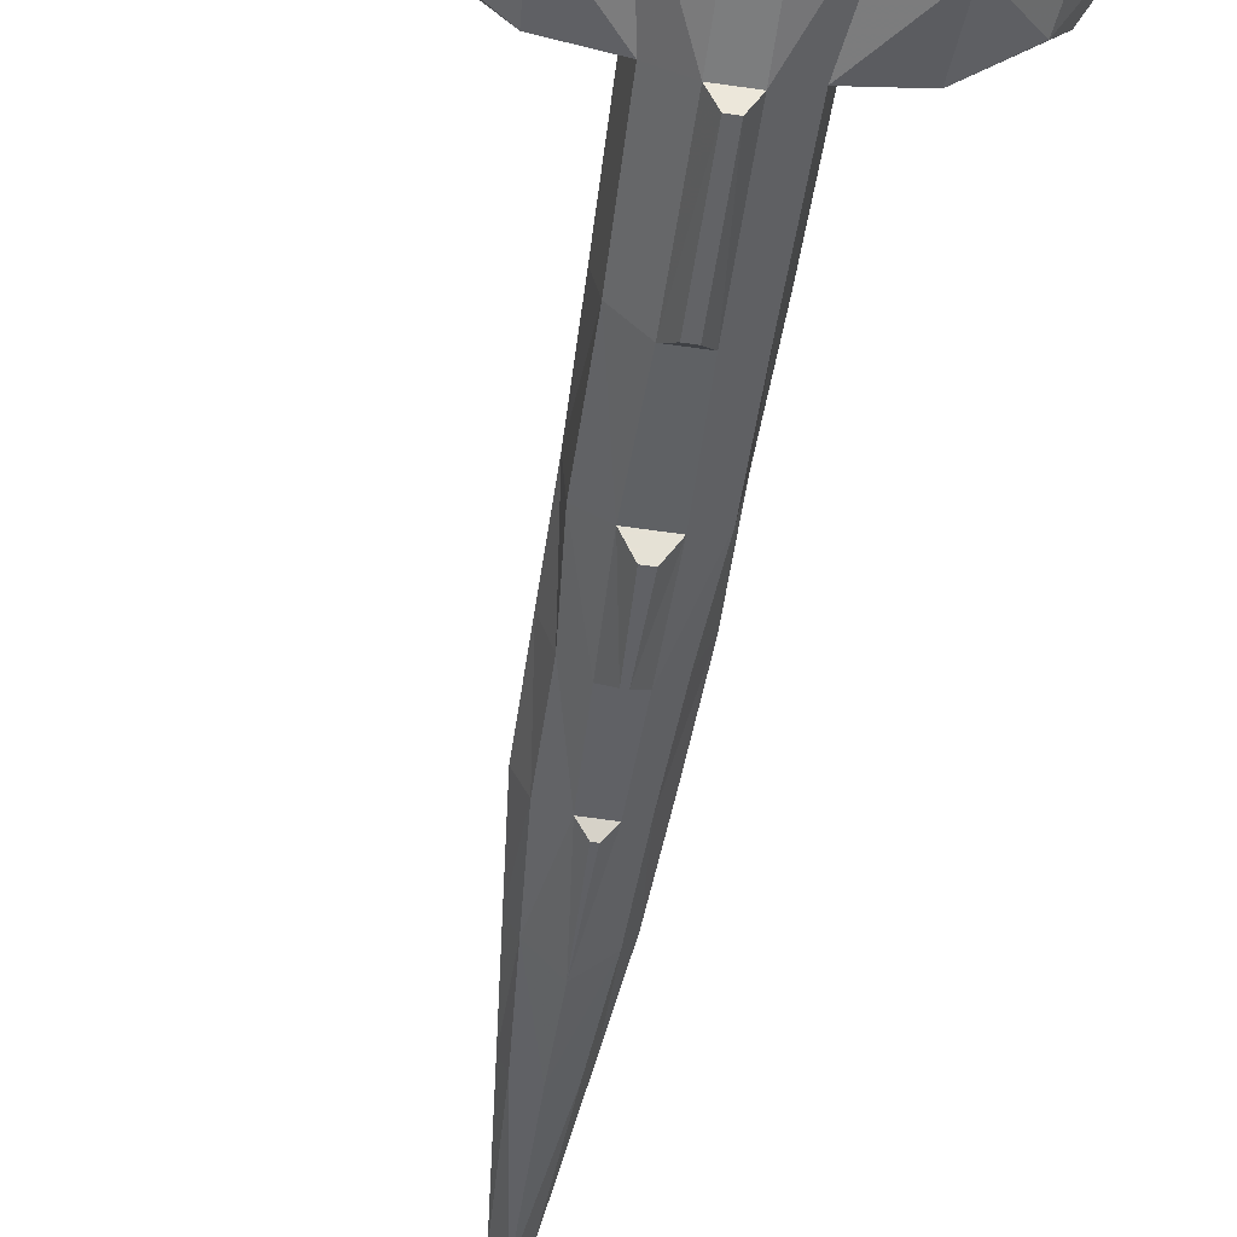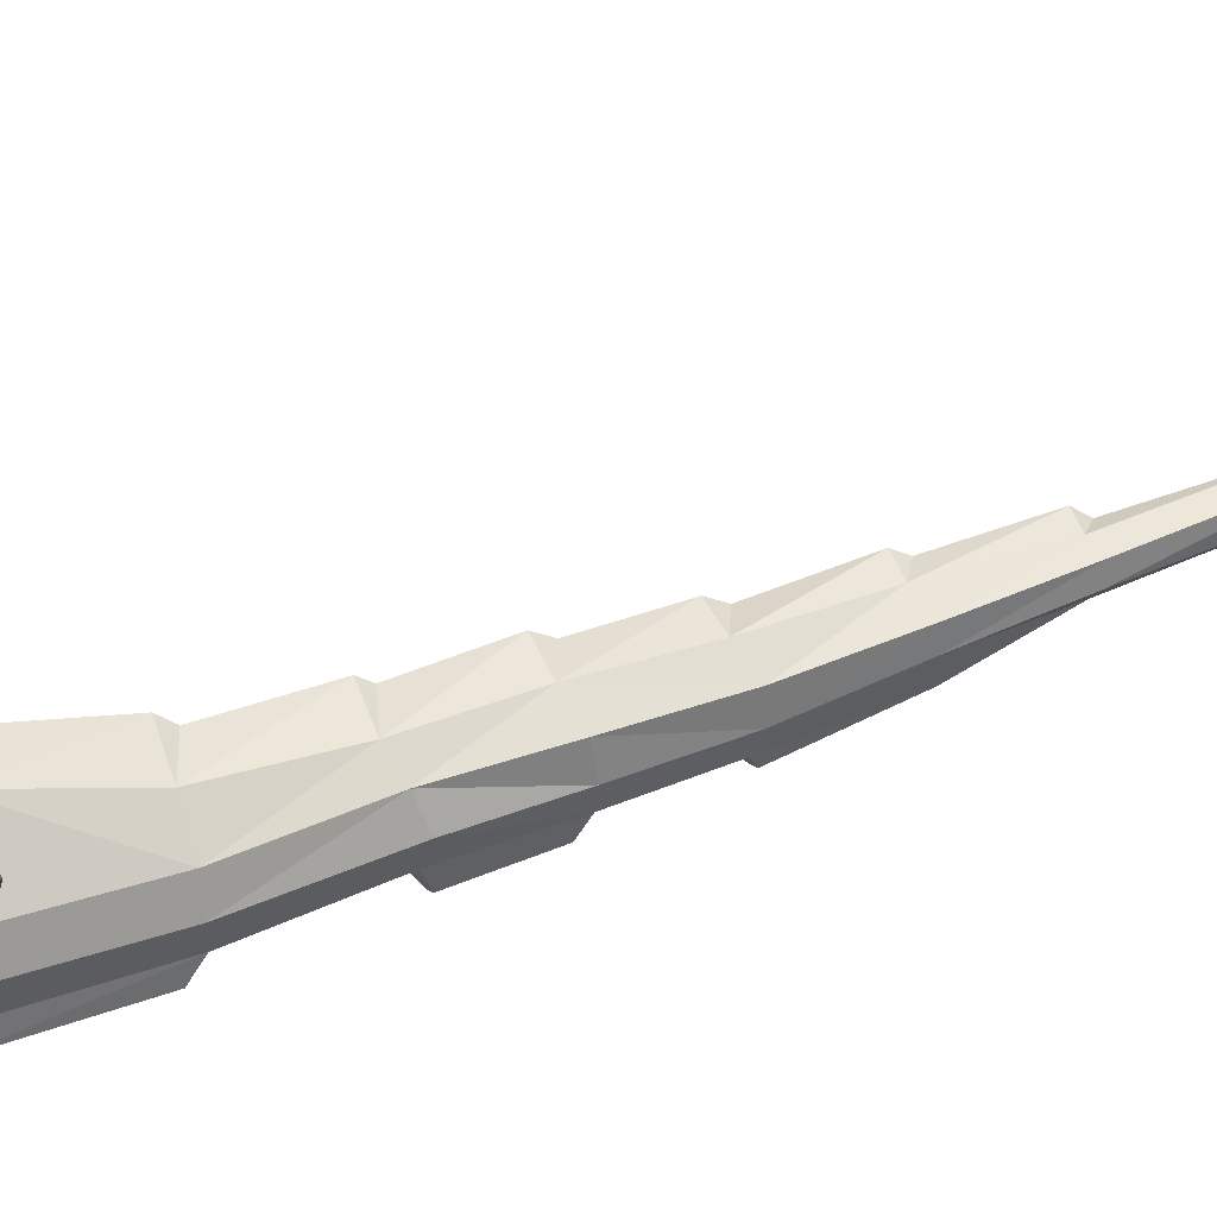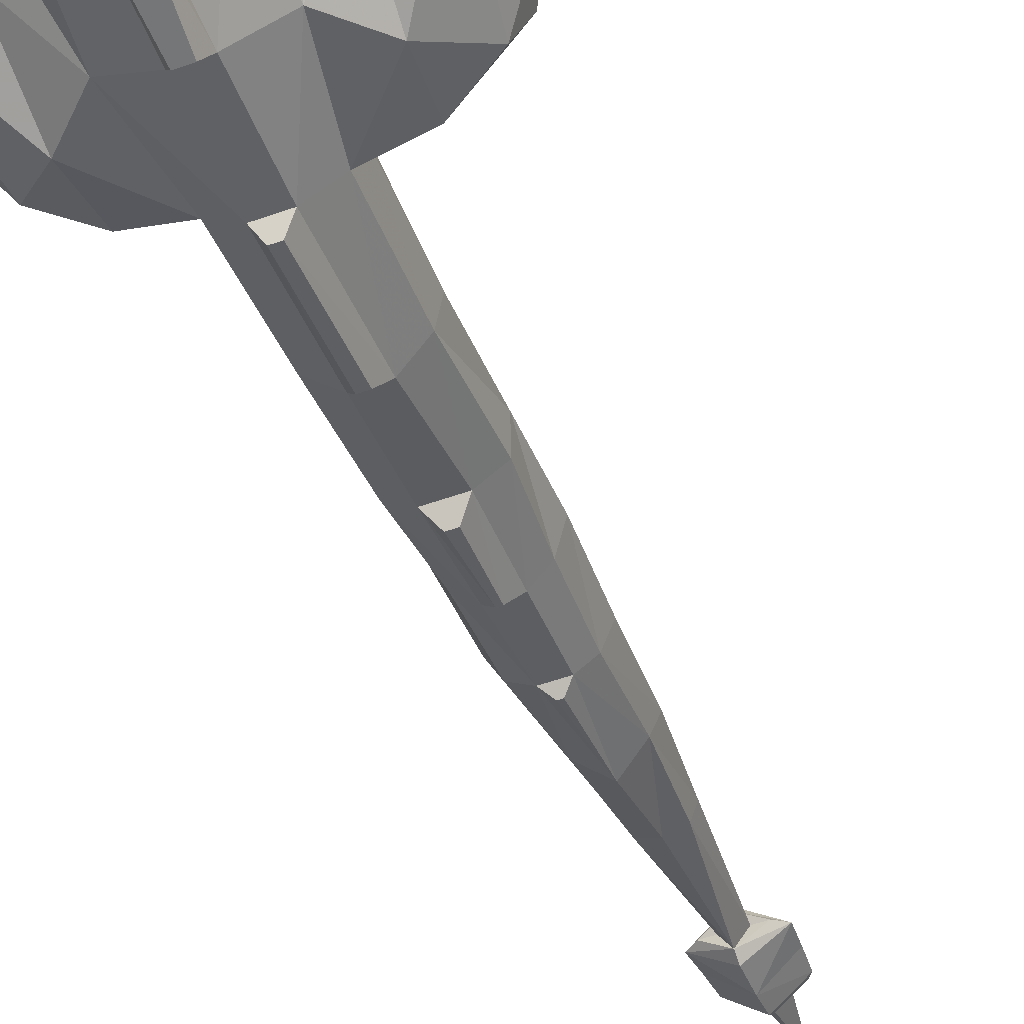
<metadata>
{"format":"obj","ext":"obj","renderer":"f3d","projection":"perspective","resolution":1024,"background":"white","views":[{"elev":-64.2,"azim":171.8,"up":"+Y"},{"elev":5.7,"azim":-111.1,"up":"+Y"},{"elev":-53.9,"azim":-159.3,"up":"+Y"}]}
</metadata>
<code>
v 0 -0.4766 3.289
v -0.03906 -0.5078 3.32
v -0.08594 -0.5078 3.32
v -0.125 -0.5 3.352
v 0 -0.4453 3.305
v 0.125 -0.5 3.352
v 0.08594 -0.5078 3.32
v 0.03906 -0.5078 3.32
v 0.08594 -0.6562 2.82
v 0.04688 -0.6172 2.797
v 0 -0.5938 2.836
v -0.04688 -0.6172 2.797
v -0.08594 -0.6562 2.82
v -0.0625 -0.7109 2.828
v 0 -0.5781 3.312
v 0 -0.5938 3.352
v 0 -0.5703 3.469
v -0.1172 -0.4688 3.453
v 0 -0.3906 3.445
v 0.1172 -0.4688 3.453
v 0.0625 -0.7109 2.828
v 0.08594 -0.8125 2.5
v 0.1172 -0.75 2.492
v 0.0625 -0.6875 2.453
v 0 -0.5703 2.789
v -0.0625 -0.6875 2.453
v -0.1172 -0.75 2.492
v -0.08594 -0.8125 2.5
v 0 -0.7344 2.828
v 0 -0.875 2.539
v 0.03906 -0.9766 2.172
v 0.1094 -0.9219 2.18
v 0.1484 -0.8438 2.164
v 0.08594 -0.7656 2.117
v 0 -0.6328 2.445
v 0 -0.6484 2.492
v -0.08594 -0.7656 2.117
v -0.1328 -0.8438 2.164
v -0.09375 -0.9219 2.18
v -0.03906 -0.9766 2.172
v 0 -0.3672 3.523
v -0.1094 -0.4453 3.555
v -0.09375 -0.4375 3.578
v 0 -0.3672 3.555
v 0.09375 -0.4375 3.578
v 0.1094 -0.4453 3.555
v 0 -0.5391 3.562
v 0 -0.5156 3.586
v 0 -0.4922 3.586
v -0.04688 -0.4297 3.586
v 0 -0.3906 3.562
v 0.04688 -0.4297 3.586
v -0.1094 -0.9531 0.7734
v -0.1641 -1.172 0.7812
v -0.1562 -1.094 1.172
v -0.1094 -0.9688 1.148
v 0 -0.8594 1.141
v 0 -0.8672 0.8125
v 0 -0.8438 0.7656
v -0.1406 -0.8438 0.5938
v -0.3438 -0.8984 0.7266
v -0.3047 -1.07 0.8125
v -0.3125 -1.219 0.7734
v -0.1406 -1.273 0.7734
v -0.1328 -1.188 1.188
v -0.1484 -0.9844 1.531
v -0.1094 -0.9062 1.492
v 0 -0.8125 1.484
v 0 -0.8828 1.188
v 0.1094 -0.9688 1.148
v 0.1094 -0.9531 0.7734
v 0.1406 -0.8438 0.5938
v 0 -0.7969 0.6484
v 0 -0.7422 0.6172
v -0.1641 -0.6641 0.3047
v -0.25 -0.9844 0.5
v -0.3438 -0.8438 0.5703
v -0.5312 -0.8438 0.5703
v -0.4609 -0.9531 0.7266
v -0.5078 -1.055 0.7109
v -0.4609 -1.164 0.6953
v -0.3281 -1.289 0.5625
v -0.1953 -1.305 0.4297
v -0.04688 -1.352 0.7656
v -0.04688 -1.25 1.219
v -0.05469 -1.133 1.578
v -0.1328 -1.07 1.578
v -0.1094 -1 1.875
v -0.1484 -0.9141 1.844
v -0.09375 -0.8281 1.805
v 0 -0.75 1.789
v 0 -0.8281 1.523
v 0.1094 -0.9062 1.492
v -0.01562 -1.406 0.7891
v 0.01562 -1.406 0.7891
v -0.01562 -1.312 1.188
v 0.04688 -1.352 0.7656
v 0.04688 -1.25 1.219
v 0.01562 -1.312 1.188
v 0.05469 -1.133 1.578
v -0.01562 -1.18 1.617
v -0.007812 -1.109 1.867
v -0.04688 -1.055 1.891
v 0 -0.7031 2.102
v 0 -0.7656 1.844
v 0.09375 -0.8281 1.805
v -0.3906 -0.0625 0.4297
v -0.4609 0 0.2656
v -0.5625 -0.0625 0.4297
v -0.4219 -0.2891 0.5781
v -0.3906 -0.2969 0.5
v -0.3594 -0.125 0.375
v -0.3594 0 0.2578
v -0.4844 0 0.1953
v -0.5078 0 0.2656
v -0.6094 0 0.2578
v -0.6016 -0.08594 0.2578
v -0.5781 -0.125 0.375
v -0.5234 -0.2891 0.5781
v -0.4688 -0.3438 0.625
v -0.4219 -0.3828 0.5859
v -0.375 -0.3516 0.5156
v -0.4219 -0.3281 0.4375
v -0.4219 -0.3125 0.4375
v -0.4219 -0.1953 0.3125
v -0.3672 -0.08594 0.2578
v -0.3203 0 0.08594
v -0.4375 0 0.02344
v -0.4219 -0.08594 0.1953
v -0.5469 -0.08594 0.1953
v -0.5234 0 0
v -0.6562 0 0.09375
v -0.5156 -0.1953 0.3047
v -0.5 -0.1484 0.2969
v -0.5156 -0.3125 0.4375
v -0.5469 -0.2969 0.5
v -0.5312 -0.1953 0.3125
v -0.5703 -0.1719 0.1641
v -0.4531 -0.1484 0.2969
v -0.5156 -0.3281 0.4375
v -0.5625 -0.3516 0.5156
v -0.5938 -0.1719 0.1641
v -0.5859 -0.1016 0.05469
v -0.5547 -0.05469 0.03906
v -0.6328 0 0
v -0.6172 -0.05469 0.09375
v -0.5156 -0.3828 0.5859
v -0.3906 -0.5703 0.3984
v -0.5625 -0.4609 0.3984
v -0.5078 -0.5703 0.3984
v -0.3672 -0.6172 0.3281
v -0.3047 -0.5391 0.2734
v -0.3359 -0.4609 0.3984
v -0.3984 -0.3672 0.3984
v -0.5078 -0.3672 0.3984
v -0.5078 -0.6172 0.3281
v -0.5703 -0.5391 0.2734
v -0.5312 -0.6094 0.2031
v -0.5078 -0.6875 0.3203
v -0.3672 -0.6875 0.3203
v -0.3438 -0.6094 0.2031
v -0.3672 -0.5 0.09375
v -0.375 -0.4453 0.1875
v -0.5078 -0.4453 0.1875
v -0.2969 -0.6953 0.125
v -0.3672 -0.6875 0.01562
v -0.4375 -0.5 0.09375
v -0.5078 -0.5 0.09375
v -0.5078 -0.6875 0.01562
v -0.5781 -0.6953 0.125
v -0.5859 -0.7812 0.3281
v -0.5156 -0.7188 0.3594
v -0.3516 -0.7188 0.3594
v -0.2734 -0.8359 0.2812
v -0.3516 -0.9062 0.08594
v -0.5391 -0.9062 0.08594
v -0.625 -0.9844 0.5
v -0.5312 -1.172 0.25
v -0.3438 -1.172 0.25
v -0.2734 -1.156 0.1484
v -0.1875 -1.266 0.1172
v -0.04688 -1.383 0.4219
v 0.04688 -1.383 0.4219
v 0.1953 -1.305 0.4297
v 0.1406 -1.273 0.7734
v 0.1328 -1.188 1.188
v 0.1328 -1.07 1.578
v 0.04688 -1.055 1.891
v 0.007812 -1.109 1.867
v 0.01562 -1.18 1.617
v -0.007812 -1 2.203
v 0.007812 -1 2.203
v -0.625 -0.8359 0.2812
v -0.2422 -0.8594 0.1953
v 0 -0.6328 0.3203
v 0 -0.5859 0.2656
v 0.1641 -0.6641 0.3047
v 0.25 -0.9844 0.5
v 0.2422 -0.8594 0.1953
v 0.2734 -1.156 0.1484
v 0.3438 -1.172 0.25
v 0.1875 -1.266 0.1172
v 0.03906 -1.375 0.1094
v 0.03906 -1.422 0.1094
v 0.02344 -1.438 0.3984
v -0.02344 -1.438 0.3984
v -0.03906 -1.422 0.1094
v -0.03906 -1.375 0.1094
v -0.3125 -0.8047 0.4062
v -0.4375 -0.1953 0.3047
v -0.3984 -0.1719 0.1641
v -0.375 -0.1719 0.1641
v -0.3438 -0.05469 0.08594
v -0.3594 0 -0.01562
v -0.4141 -0.05469 0.0625
v -0.375 -0.1016 0.0625
v 0.1562 -1.094 1.172
v 0.1641 -1.172 0.7812
v 0.1484 -0.9844 1.531
v 0.3125 -1.219 0.7734
v 0.3047 -1.07 0.8125
v 0.3438 -0.8984 0.7266
v 0.3438 -0.8438 0.5703
v 0.3125 -0.8047 0.4062
v 0.2734 -0.8359 0.2812
v 0.3516 -0.9062 0.08594
v 0.5391 -0.9062 0.08594
v 0.5312 -1.172 0.25
v 0.3281 -1.289 0.5625
v 0.4609 -1.164 0.6953
v 0.5078 -1.055 0.7109
v 0.4609 -0.9531 0.7266
v 0.5312 -0.8438 0.5703
v 0.5156 -0.7188 0.3594
v 0.3516 -0.7188 0.3594
v 0.3672 -0.6875 0.3203
v 0.2969 -0.6953 0.125
v 0.3672 -0.6875 0.01562
v 0.5078 -0.6875 0.01562
v 0.5781 -0.6953 0.125
v 0.625 -0.8359 0.2812
v 0.625 -0.9844 0.5
v 0.3906 -0.0625 0.4297
v 0.5625 -0.0625 0.4297
v 0.4609 0 0.2656
v 0.3594 0 0.2578
v 0.3594 -0.125 0.375
v 0.3906 -0.2969 0.5
v 0.4219 -0.2891 0.5781
v 0.5234 -0.2891 0.5781
v 0.5781 -0.125 0.375
v 0.6016 -0.08594 0.2578
v 0.6094 0 0.2578
v 0.5078 0 0.2656
v 0.4844 0 0.1953
v 0.4375 0 0.02344
v 0.3203 0 0.08594
v 0.3672 -0.08594 0.2578
v 0.4219 -0.1953 0.3125
v 0.4219 -0.3125 0.4375
v 0.4219 -0.3281 0.4375
v 0.375 -0.3516 0.5156
v 0.4219 -0.3828 0.5859
v 0.4688 -0.3438 0.625
v 0.5156 -0.3828 0.5859
v 0.5625 -0.3516 0.5156
v 0.5469 -0.2969 0.5
v 0.5312 -0.1953 0.3125
v 0.5938 -0.1719 0.1641
v 0.5859 -0.1016 0.05469
v 0.6172 -0.05469 0.09375
v 0.6562 0 0.09375
v 0.5156 -0.1953 0.3047
v 0.5156 -0.3125 0.4375
v 0.5 -0.1484 0.2969
v 0.5469 -0.08594 0.1953
v 0.5703 -0.1719 0.1641
v 0.5156 -0.3281 0.4375
v 0.4531 -0.1484 0.2969
v 0.4219 -0.08594 0.1953
v 0.5234 0 0
v 0.5547 -0.05469 0.03906
v 0.3906 -0.5703 0.3984
v 0.5078 -0.5703 0.3984
v 0.5625 -0.4609 0.3984
v 0.5078 -0.3672 0.3984
v 0.5078 -0.6172 0.3281
v 0.3672 -0.6172 0.3281
v 0.5078 -0.6875 0.3203
v 0.5312 -0.6094 0.2031
v 0.5703 -0.5391 0.2734
v 0.5078 -0.4453 0.1875
v 0.3984 -0.3672 0.3984
v 0.3359 -0.4609 0.3984
v 0.3047 -0.5391 0.2734
v 0.375 -0.4453 0.1875
v 0.3672 -0.5 0.09375
v 0.3438 -0.6094 0.2031
v 0.4375 -0.5 0.09375
v 0.5078 -0.5 0.09375
v 0.5859 -0.7812 0.3281
v 0.4375 -0.1953 0.3047
v 0.3984 -0.1719 0.1641
v 0.375 -0.1719 0.1641
v 0.375 -0.1016 0.0625
v 0.4141 -0.05469 0.0625
v 0.6328 0 0
v 0.3438 -0.05469 0.08594
v 0.3594 0 -0.01562
v 0 -0.3438 3.883
v 0 -0.7188 2.156
v 0.1484 -0.9141 1.844
v 0.1094 -1 1.875
v -0.007812 -1.438 0.3984
f 1 2 3
f 1 7 8
f 1 8 9
f 1 9 10
f 1 12 13
f 1 13 2
f 3 15 4
f 4 15 16
f 4 18 19
f 4 19 5
f 5 19 6
f 6 19 20
f 6 16 15
f 6 15 7
f 9 23 10
f 10 23 24
f 12 26 27
f 12 27 13
f 53 54 55
f 53 60 61
f 53 61 62
f 53 62 54
f 54 62 63
f 60 75 76
f 60 76 77
f 60 77 61
f 107 110 111
f 107 111 112
f 107 112 113
f 109 116 117
f 109 117 118
f 109 118 119
f 110 120 121
f 110 121 122
f 110 122 111
f 111 122 123
f 112 126 113
f 113 126 127
f 113 127 128
f 113 128 114
f 114 128 129
f 114 129 130
f 114 130 131
f 114 131 132
f 114 132 116
f 134 130 129
f 134 129 139
f 134 139 135
f 135 139 124
f 135 124 140
f 135 140 141
f 136 141 119
f 136 119 118
f 130 143 144
f 130 144 131
f 131 144 145
f 131 145 132
f 132 145 146
f 132 146 116
f 116 146 117
f 117 146 143
f 147 120 119
f 147 119 141
f 147 141 149
f 121 153 122
f 122 153 154
f 122 154 123
f 123 154 155
f 123 155 140
f 123 140 124
f 152 161 162
f 152 162 163
f 152 163 153
f 153 163 154
f 154 163 164
f 154 164 155
f 155 164 157
f 155 157 149
f 155 149 140
f 140 149 141
f 161 166 162
f 162 166 167
f 162 167 163
f 163 167 168
f 163 168 164
f 164 168 157
f 157 168 158
f 158 168 169
f 166 169 167
f 167 169 168
f 194 76 75
f 197 72 198
f 197 198 199
f 143 146 145
f 143 145 144
f 126 213 127
f 127 213 214
f 127 214 128
f 128 214 215
f 128 215 129
f 129 215 216
f 214 213 216
f 214 216 215
f 216 213 126
f 217 218 71
f 218 220 221
f 218 221 71
f 71 221 222
f 71 222 72
f 72 222 223
f 72 223 198
f 243 246 247
f 243 247 248
f 243 248 249
f 244 250 251
f 244 251 252
f 244 252 253
f 246 255 256
f 246 256 257
f 246 257 258
f 246 258 247
f 248 261 262
f 248 262 249
f 249 262 263
f 249 263 264
f 250 264 265
f 250 265 266
f 250 266 267
f 250 267 251
f 252 270 271
f 252 271 253
f 253 271 272
f 253 272 255
f 274 266 278
f 274 278 260
f 274 260 279
f 274 279 275
f 275 279 280
f 275 280 276
f 276 280 255
f 276 255 281
f 276 281 282
f 276 282 270
f 265 285 266
f 266 285 278
f 278 285 286
f 278 286 261
f 278 261 260
f 285 291 286
f 286 291 292
f 286 292 293
f 286 293 261
f 261 293 262
f 262 293 294
f 262 294 263
f 295 294 296
f 295 296 297
f 295 297 298
f 238 298 297
f 238 297 299
f 238 299 239
f 239 299 300
f 239 300 290
f 296 293 292
f 296 292 300
f 296 300 299
f 296 299 297
f 291 290 300
f 291 300 292
f 294 293 296
f 280 305 306
f 280 306 256
f 280 256 255
f 282 281 307
f 282 307 270
f 270 307 271
f 271 307 272
f 272 307 281
f 272 281 255
f 258 257 308
f 258 308 305
f 257 256 309
f 257 309 308
f 308 309 305
f 305 309 306
f 306 309 256
f 1 3 4
f 1 4 5
f 1 5 6
f 1 6 7
f 61 77 78
f 107 108 109
f 107 109 110
f 107 113 108
f 108 113 114
f 108 114 115
f 108 115 109
f 109 115 116
f 109 119 110
f 110 119 120
f 111 123 124
f 111 124 125
f 111 125 112
f 112 125 126
f 114 116 115
f 133 134 135
f 133 135 136
f 133 138 130
f 133 130 134
f 135 141 136
f 136 118 137
f 137 118 117
f 137 117 142
f 138 143 130
f 117 143 142
f 159 172 173
f 159 173 160
f 77 172 78
f 173 172 77
f 210 139 129
f 210 129 211
f 210 124 139
f 129 216 211
f 212 216 126
f 212 126 125
f 222 233 223
f 223 233 234
f 223 234 235
f 243 244 245
f 243 245 246
f 243 249 244
f 244 249 250
f 244 253 254
f 244 254 245
f 245 254 255
f 245 255 246
f 247 258 259
f 247 259 248
f 248 259 260
f 248 260 261
f 249 264 250
f 251 267 268
f 251 268 252
f 252 268 269
f 252 269 270
f 253 255 254
f 273 274 275
f 273 275 276
f 273 276 277
f 273 267 274
f 274 267 266
f 276 270 277
f 289 236 235
f 289 235 234
f 302 303 280
f 302 280 279
f 302 279 260
f 303 305 280
f 258 305 304
f 258 304 259
f 1 10 11
f 1 11 12
f 10 24 25
f 12 25 26
f 14 28 29
f 14 29 15
f 15 29 21
f 21 29 22
f 22 29 30
f 22 30 31
f 22 31 32
f 24 34 35
f 24 36 25
f 25 36 26
f 26 35 37
f 28 39 40
f 28 40 30
f 28 30 29
f 42 47 43
f 43 47 48
f 43 48 49
f 43 49 50
f 43 50 44
f 44 50 51
f 44 51 45
f 45 51 52
f 45 52 48
f 45 48 47
f 45 47 46
f 53 56 57
f 53 57 58
f 53 59 60
f 54 63 64
f 54 64 65
f 56 67 68
f 56 68 69
f 57 70 71
f 57 71 58
f 59 71 72
f 59 72 73
f 59 73 60
f 60 74 75
f 63 81 82
f 63 82 64
f 64 85 65
f 65 85 86
f 65 86 87
f 67 90 91
f 67 91 92
f 68 93 70
f 68 70 69
f 94 95 96
f 95 99 96
f 85 98 86
f 86 98 100
f 86 103 87
f 87 103 88
f 88 103 40
f 88 40 39
f 90 37 104
f 90 104 105
f 91 106 93
f 91 93 92
f 133 136 137
f 133 137 138
f 137 142 138
f 138 142 143
f 166 175 176
f 81 178 82
f 82 178 179
f 98 185 186
f 98 186 100
f 100 186 187
f 100 187 188
f 101 190 189
f 101 189 102
f 103 188 40
f 40 188 31
f 30 191 192
f 178 176 179
f 179 176 175
f 197 195 74
f 197 74 72
f 204 205 206
f 204 206 207
f 75 74 195
f 210 211 212
f 210 212 125
f 210 125 124
f 211 216 212
f 218 186 185
f 218 185 220
f 201 226 227
f 201 227 228
f 201 228 229
f 185 229 220
f 220 229 230
f 226 238 227
f 228 230 229
f 273 277 268
f 273 268 267
f 277 270 269
f 277 269 268
f 302 260 259
f 302 259 304
f 302 304 303
f 303 304 305
f 50 49 310
f 52 310 49
f 52 49 48
f 104 34 106
f 104 106 105
f 37 35 311
f 311 35 34
f 313 32 31
f 313 31 188
f 313 188 187
f 2 13 14
f 2 14 15
f 2 15 3
f 7 15 8
f 8 15 21
f 8 21 9
f 9 21 22
f 9 22 23
f 13 27 28
f 13 28 14
f 22 32 23
f 23 32 33
f 23 33 24
f 24 33 34
f 26 37 38
f 26 38 27
f 27 38 39
f 27 39 28
f 41 19 42
f 41 46 19
f 19 46 20
f 18 42 19
f 53 55 56
f 54 65 55
f 55 65 66
f 55 66 67
f 55 67 56
f 64 82 83
f 65 87 66
f 66 87 88
f 66 88 89
f 66 89 90
f 66 90 67
f 88 39 89
f 89 39 38
f 89 38 90
f 90 38 37
f 147 148 121
f 147 121 120
f 147 149 150
f 147 150 148
f 148 150 151
f 148 153 121
f 156 151 150
f 156 150 157
f 156 157 158
f 156 158 159
f 156 159 160
f 156 160 151
f 150 149 157
f 161 165 166
f 158 169 170
f 158 170 159
f 159 170 171
f 159 171 172
f 160 173 174
f 165 175 166
f 166 176 169
f 82 179 83
f 83 179 180
f 176 170 169
f 170 176 193
f 170 193 171
f 179 76 180
f 180 76 194
f 199 198 200
f 200 201 184
f 217 71 70
f 217 70 93
f 217 93 219
f 217 219 186
f 217 186 218
f 201 229 184
f 184 229 185
f 225 235 236
f 226 237 238
f 227 238 239
f 227 239 240
f 227 240 241
f 265 263 283
f 265 283 284
f 265 284 285
f 287 284 288
f 287 288 236
f 287 236 289
f 287 289 290
f 287 290 291
f 287 291 284
f 284 291 285
f 263 294 283
f 283 288 284
f 237 298 238
f 239 290 240
f 240 290 289
f 240 289 301
f 240 301 241
f 289 234 301
f 263 265 264
f 50 310 51
f 51 310 52
f 219 93 106
f 219 106 312
f 219 312 313
f 219 313 187
f 219 187 186
f 106 34 33
f 106 33 312
f 312 33 32
f 312 32 313
f 4 16 17
f 4 17 18
f 6 20 17
f 6 17 16
f 61 78 79
f 61 79 62
f 62 79 80
f 62 80 63
f 63 80 81
f 64 83 84
f 64 84 85
f 148 151 152
f 148 152 153
f 151 160 161
f 151 161 152
f 160 165 161
f 160 174 165
f 165 174 175
f 78 172 171
f 78 171 177
f 78 177 79
f 79 177 80
f 80 177 81
f 83 180 181
f 83 181 182
f 83 182 84
f 84 182 183
f 84 183 97
f 97 183 184
f 97 184 185
f 97 185 98
f 171 193 177
f 179 175 174
f 179 174 76
f 200 198 201
f 200 184 202
f 202 184 183
f 173 77 209
f 173 209 174
f 174 209 76
f 76 209 77
f 198 223 224
f 198 224 225
f 198 225 201
f 201 225 226
f 220 230 231
f 220 231 221
f 221 231 232
f 221 232 222
f 222 232 233
f 223 235 224
f 224 235 225
f 225 236 237
f 225 237 226
f 283 294 295
f 283 295 288
f 295 298 288
f 288 298 236
f 236 298 237
f 241 301 242
f 242 301 233
f 242 233 232
f 242 232 231
f 242 231 230
f 301 234 233
f 10 25 11
f 11 25 12
f 24 35 36
f 26 36 35
f 41 42 43
f 41 43 44
f 41 44 45
f 41 45 46
f 20 46 17
f 17 46 47
f 17 47 42
f 17 42 18
f 53 58 59
f 56 69 57
f 57 69 70
f 58 71 59
f 60 73 74
f 67 92 68
f 68 92 93
f 94 96 85
f 94 85 84
f 94 84 97
f 94 97 95
f 95 97 98
f 95 98 99
f 96 99 85
f 85 99 98
f 86 100 101
f 86 101 102
f 86 102 103
f 90 105 91
f 91 105 106
f 81 177 178
f 100 188 189
f 100 189 190
f 100 190 101
f 102 189 103
f 103 189 188
f 40 31 191
f 40 191 30
f 30 192 31
f 31 192 191
f 177 193 178
f 178 193 176
f 75 195 196
f 196 195 197
f 202 183 203
f 203 183 204
f 204 183 205
f 207 206 182
f 207 182 208
f 208 182 181
f 227 241 228
f 228 241 242
f 228 242 230
f 72 74 73
f 37 311 104
f 104 311 34
f 182 206 314
f 182 314 183

</code>
